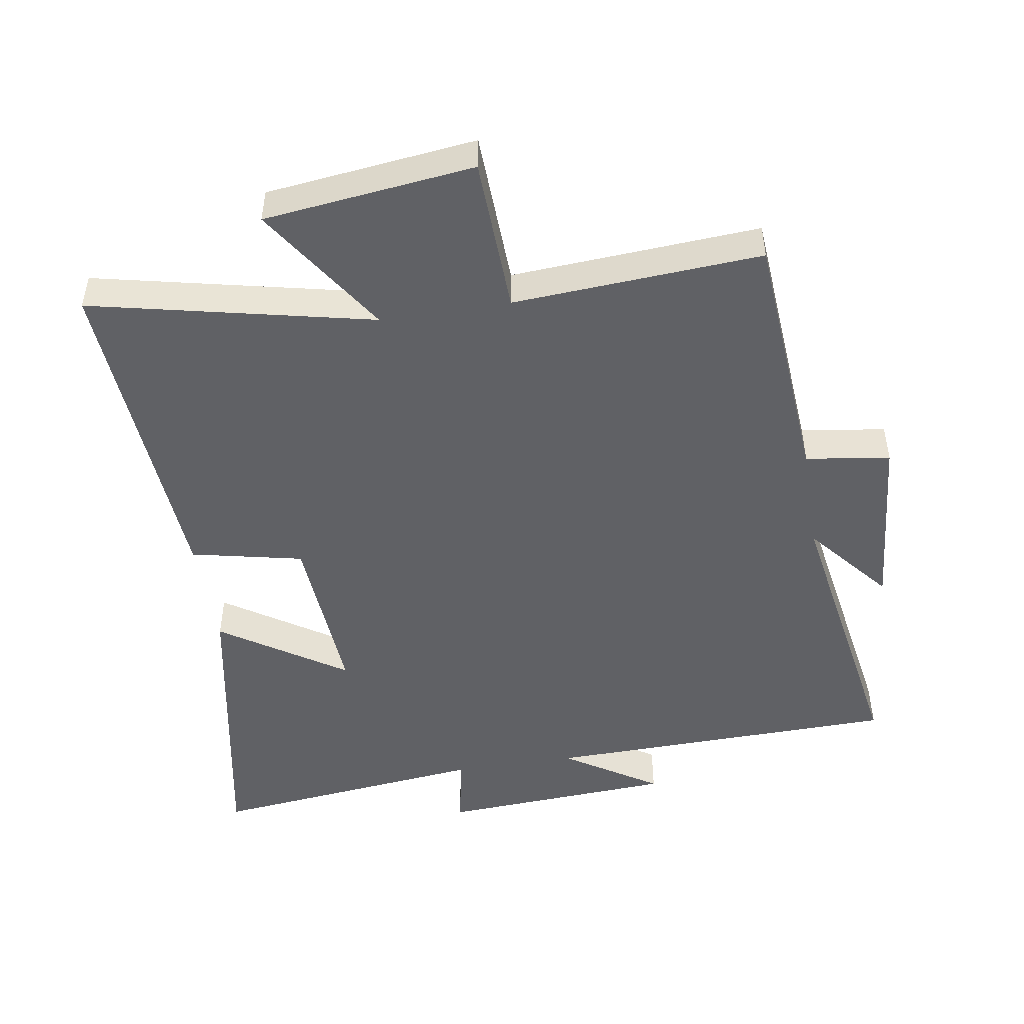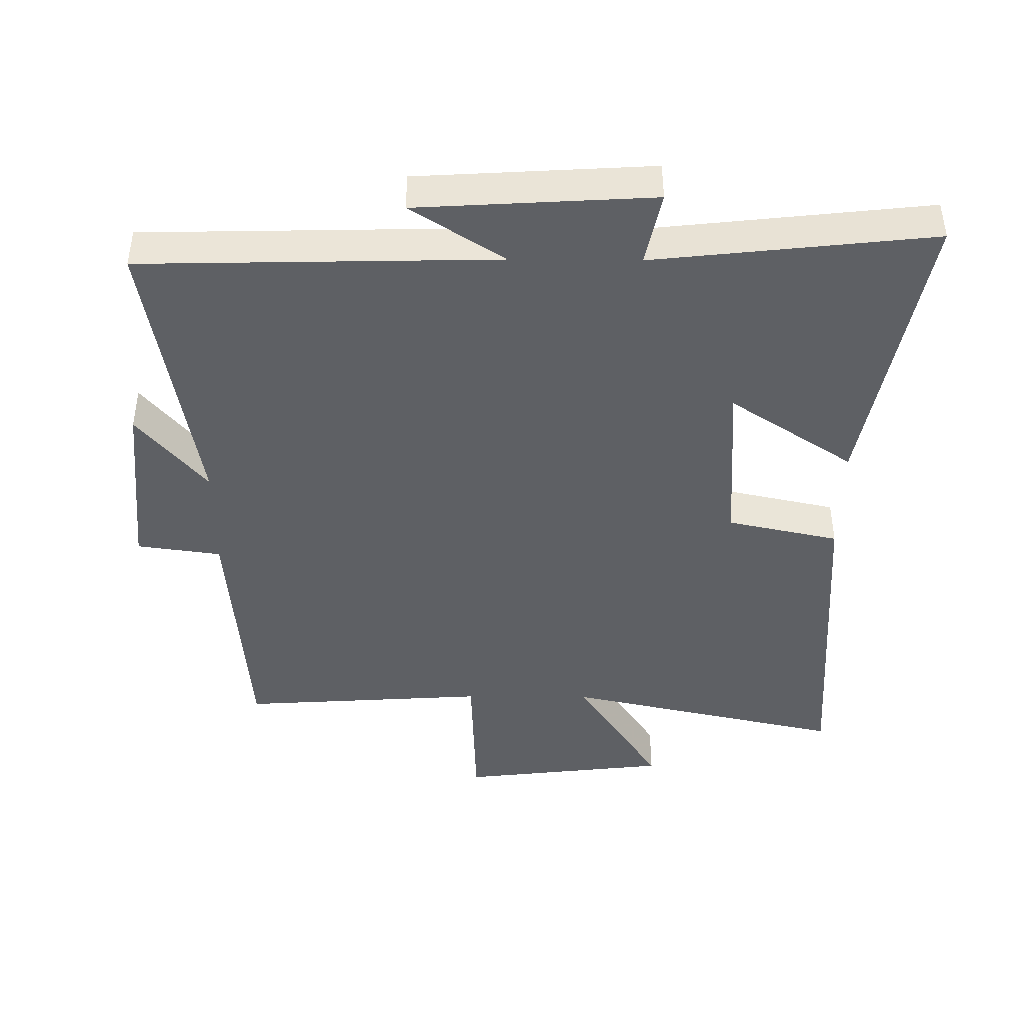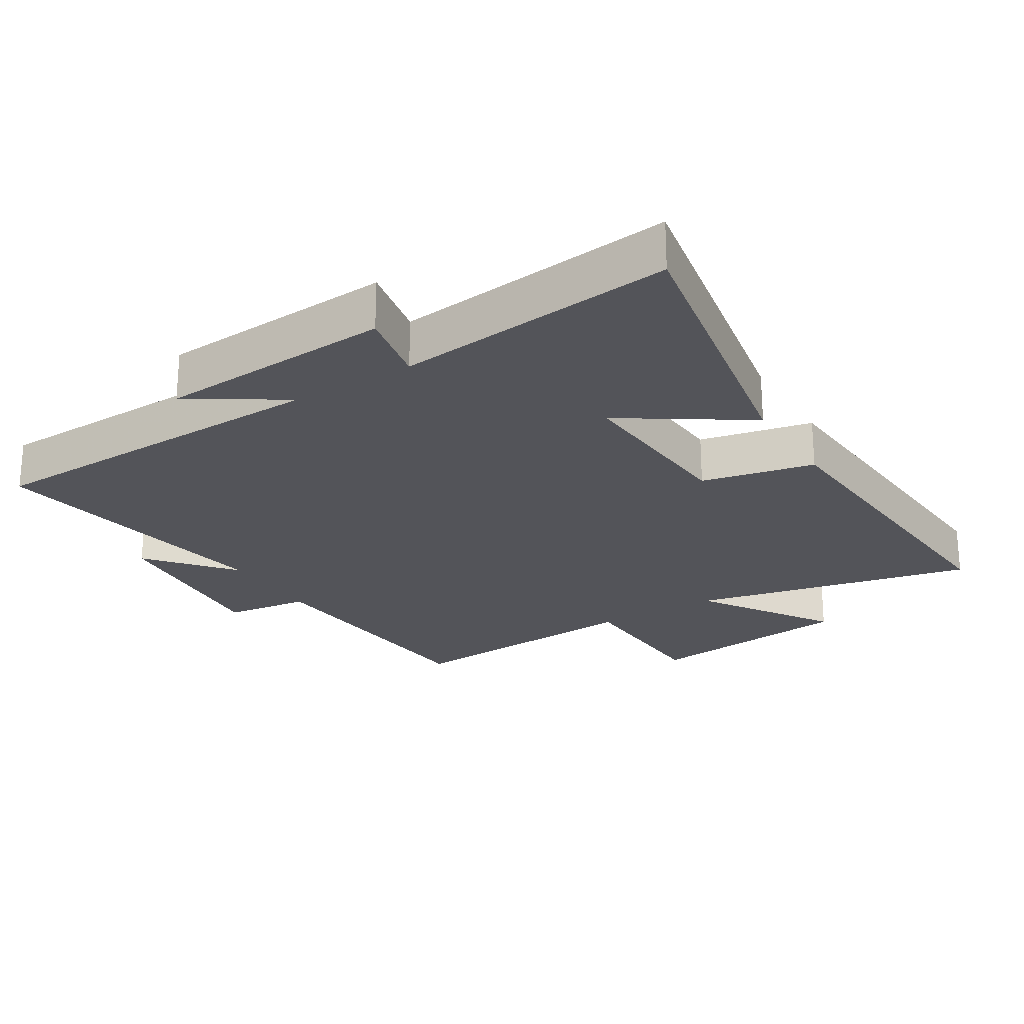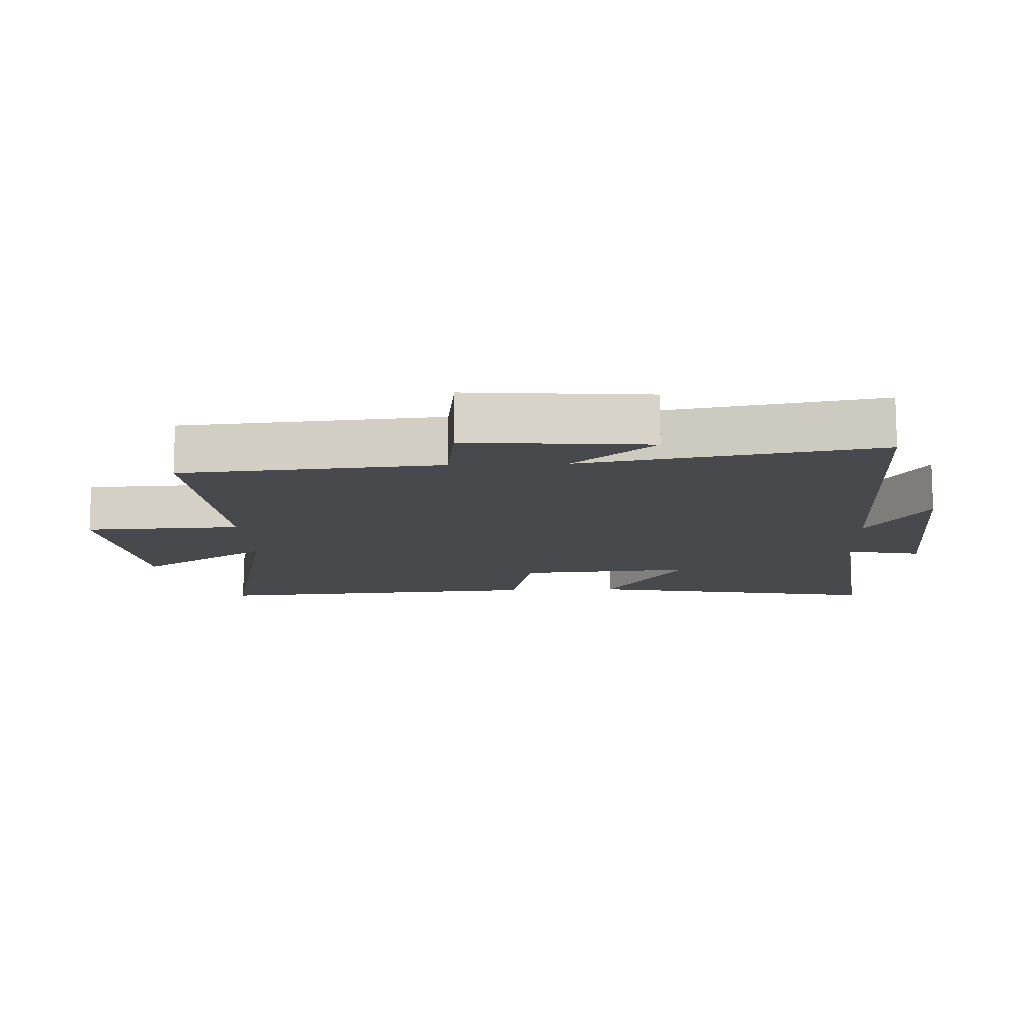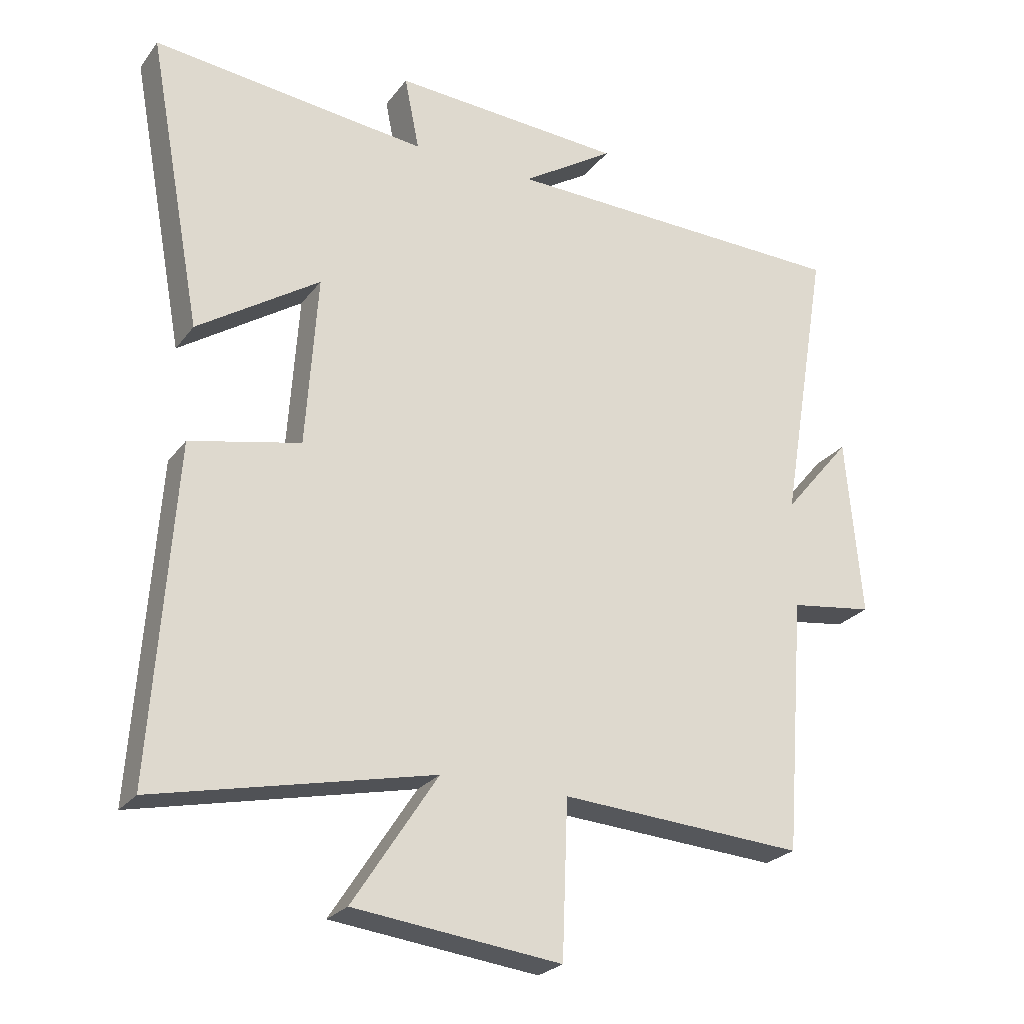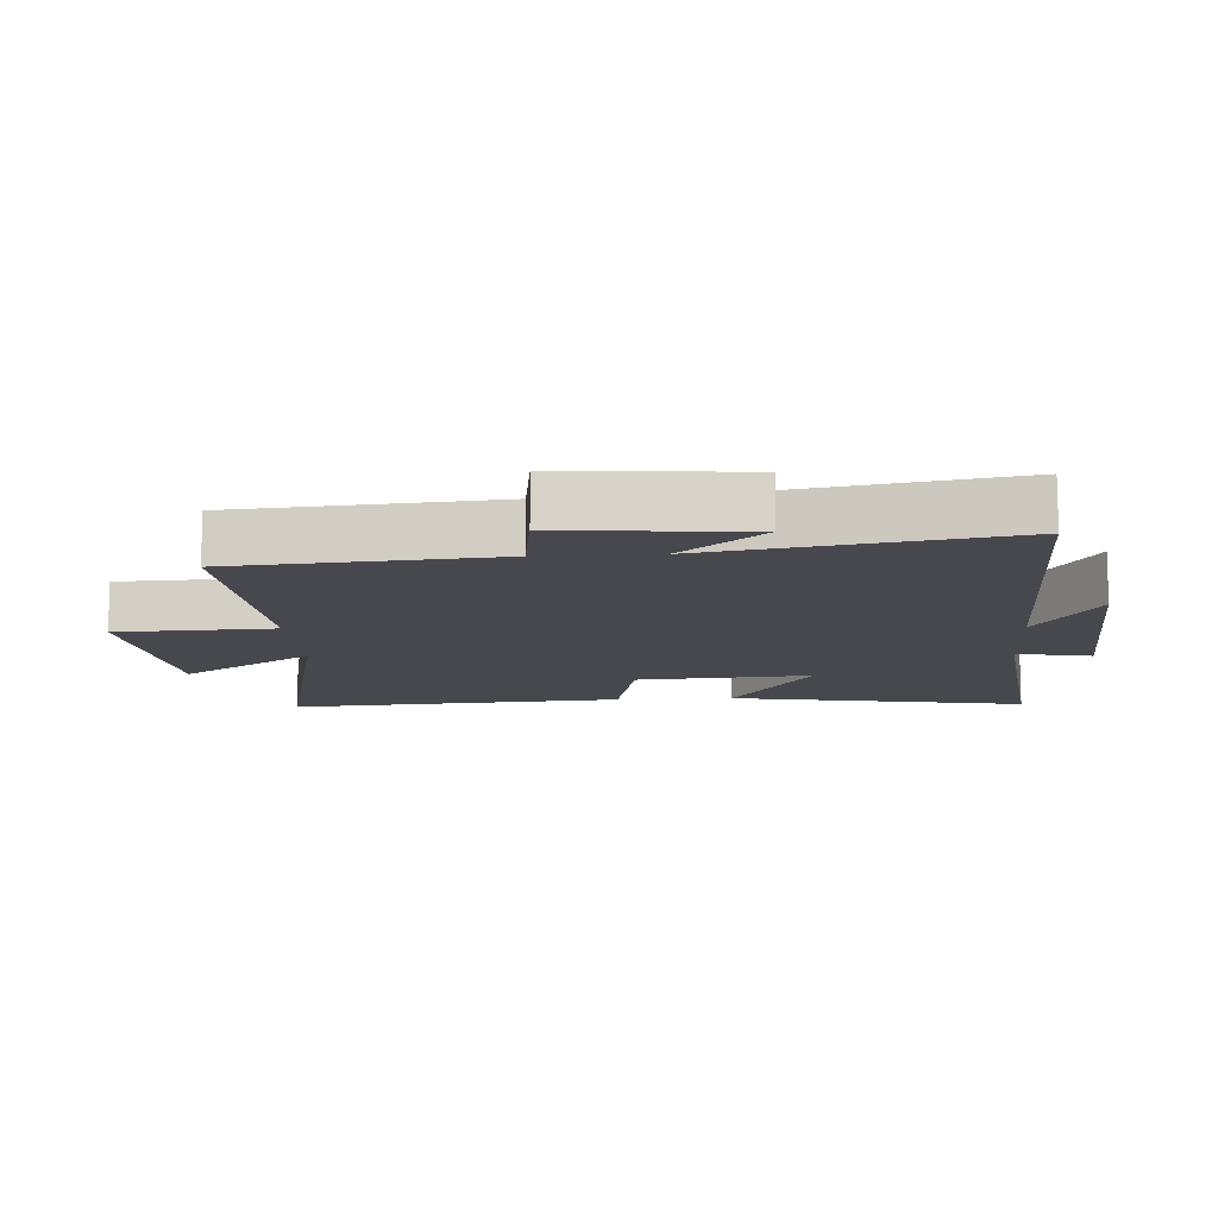
<metadata>
{"format":"obj","ext":"obj","renderer":"f3d","projection":"perspective","resolution":1024,"background":"white","views":[{"elev":-48.5,"azim":-170.9,"up":"+Y"},{"elev":-43.1,"azim":-0.5,"up":"+Y"},{"elev":-23.8,"azim":31.7,"up":"+Y"},{"elev":-12.2,"azim":-87.3,"up":"+Y"},{"elev":-25.0,"azim":152.0,"up":"+Z"},{"elev":-11.8,"azim":-86.2,"up":"+Y"}]}
</metadata>
<code>
v -0.575 0.07 0.487
v -0.033 0.07 0.5
v -0.176 0.07 0.592
v 0.182 0.07 0.614
v 0.159 0.07 0.5
v 0.584 0.07 0.548
v 0.5 0.07 0.094
v 0.311 0.07 0.219
v 0.329 0.07 -0.047
v 0.5 0.07 -0.084
v 0.535 0.07 -0.595
v 0.107 0.07 -0.5
v 0.238 0.07 -0.701
v -0.082 0.07 -0.739
v -0.091 0.07 -0.5
v -0.469 0.07 -0.525
v -0.5 0.07 -0.13
v -0.629 0.07 -0.112
v -0.605 0.07 0.166
v -0.5 0.07 0.04
v -0.575 0 0.487
v -0.033 0 0.5
v -0.176 0 0.592
v 0.182 0 0.614
v 0.159 0 0.5
v 0.584 0 0.548
v 0.5 0 0.094
v 0.311 0 0.219
v 0.329 0 -0.047
v 0.5 0 -0.084
v 0.535 0 -0.595
v 0.107 0 -0.5
v 0.238 0 -0.701
v -0.082 0 -0.739
v -0.091 0 -0.5
v -0.469 0 -0.525
v -0.5 0 -0.13
v -0.629 0 -0.112
v -0.605 0 0.166
v -0.5 0 0.04
f 17 18 19 20
f 15 16 17 20
f 15 20 1 2
f 12 13 14 15
f 12 15 2
f 9 10 11 12
f 8 9 12 2
f 5 6 7 8
f 5 8 2
f 2 3 4 5
f 40 39 38 37
f 40 37 36 35
f 22 21 40 35
f 35 34 33 32
f 22 35 32
f 32 31 30 29
f 22 32 29 28
f 28 27 26 25
f 22 28 25
f 25 24 23 22
f 1 21 22 2
f 2 22 23 3
f 3 23 24 4
f 4 24 25 5
f 5 25 26 6
f 6 26 27 7
f 7 27 28 8
f 8 28 29 9
f 9 29 30 10
f 10 30 31 11
f 11 31 32 12
f 12 32 33 13
f 13 33 34 14
f 14 34 35 15
f 15 35 36 16
f 16 36 37 17
f 17 37 38 18
f 18 38 39 19
f 19 39 40 20
f 20 40 21 1

</code>
